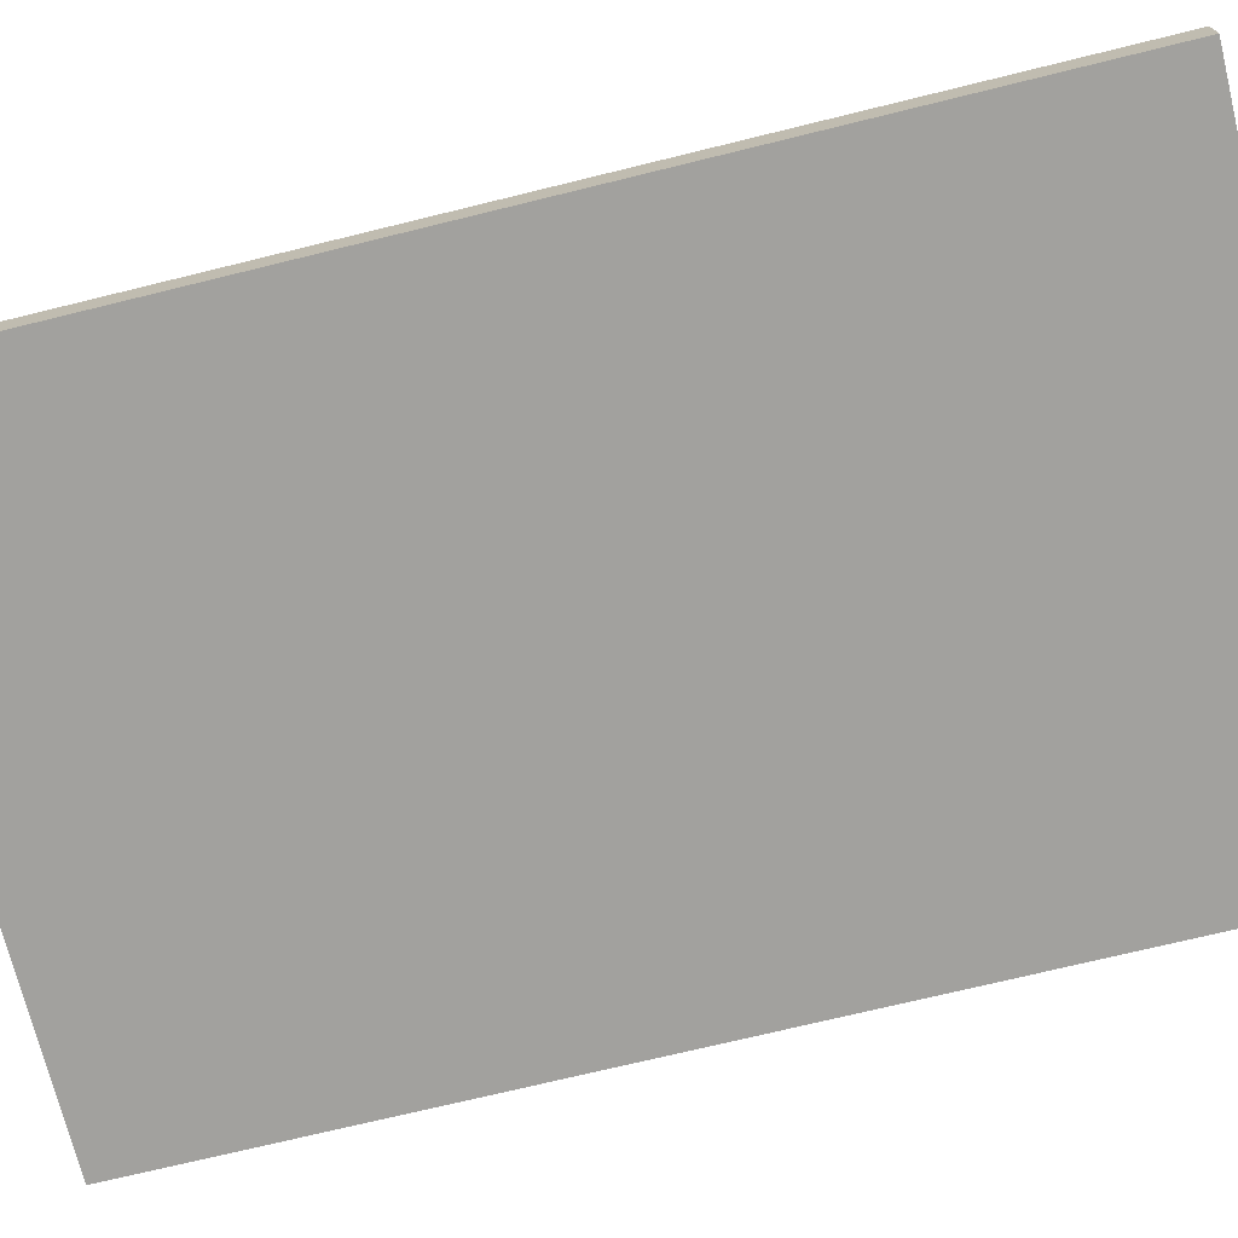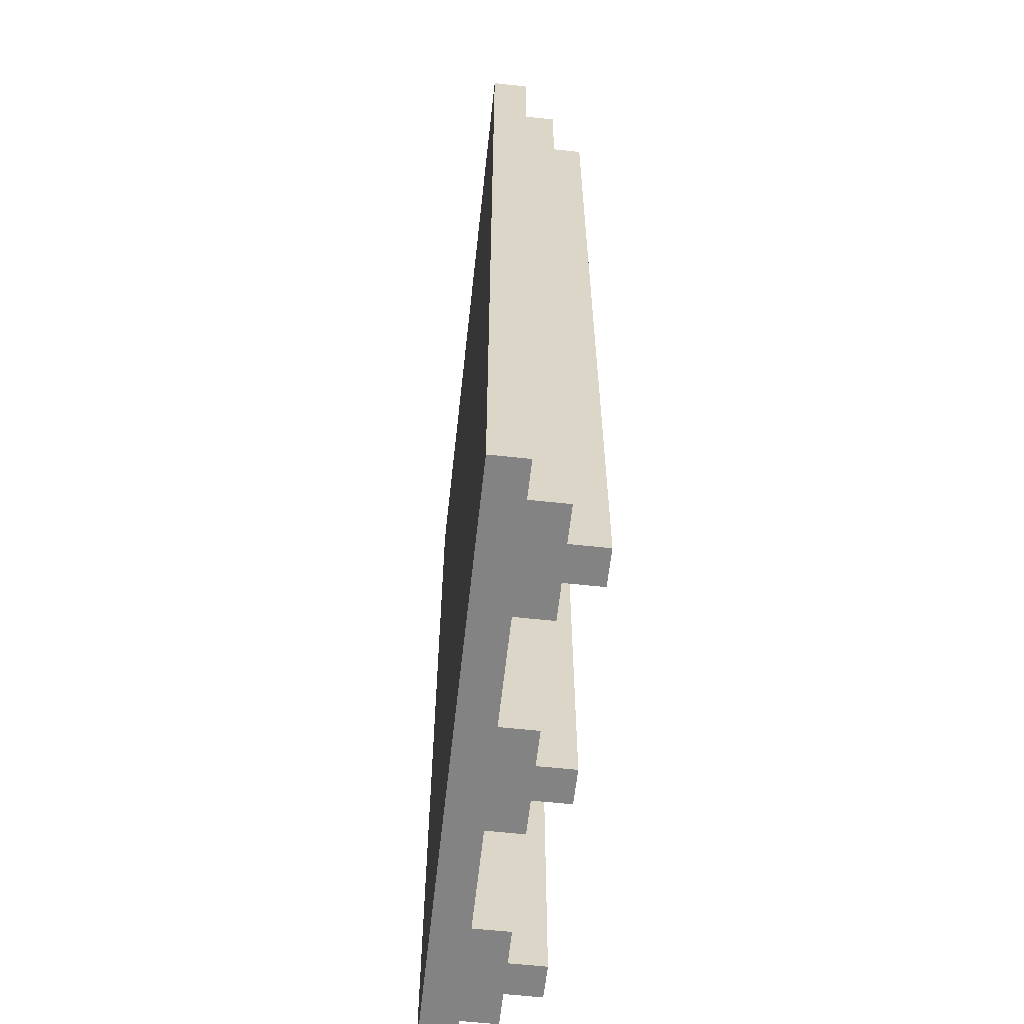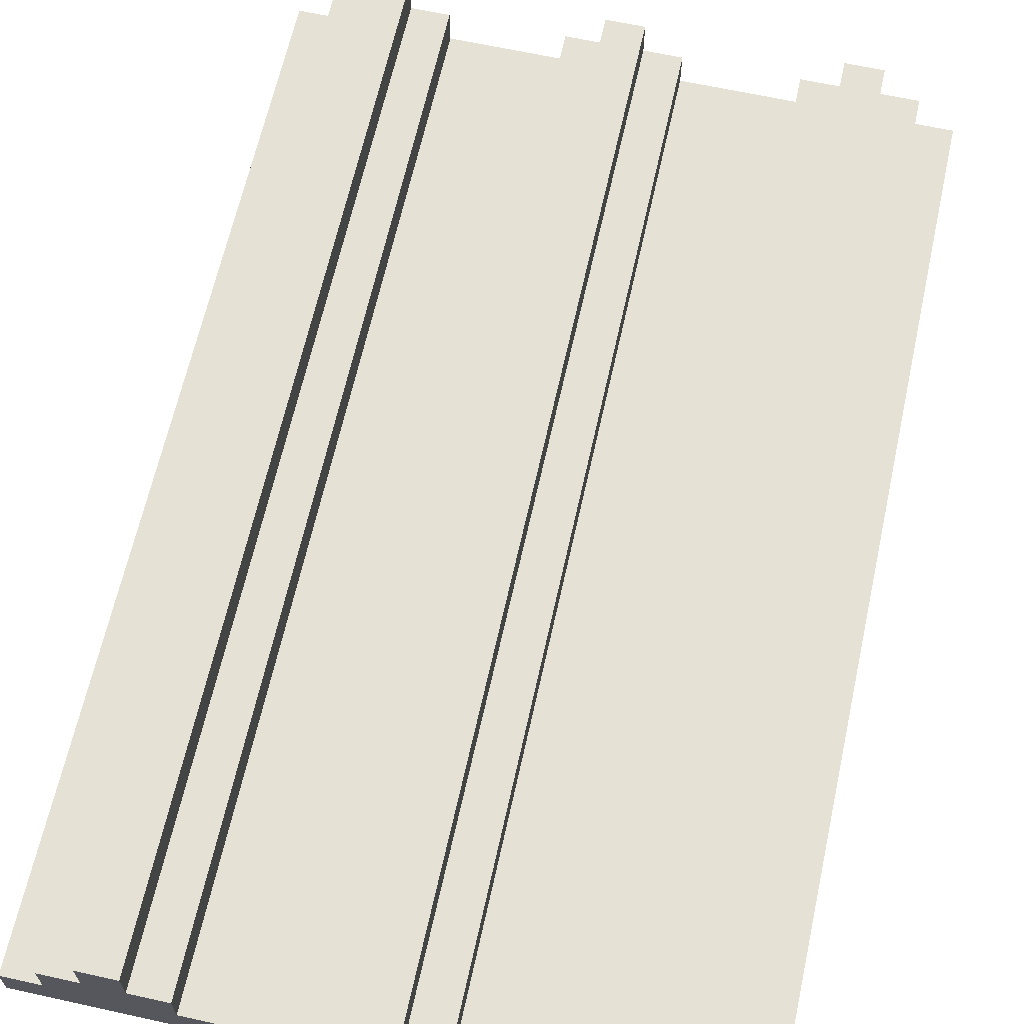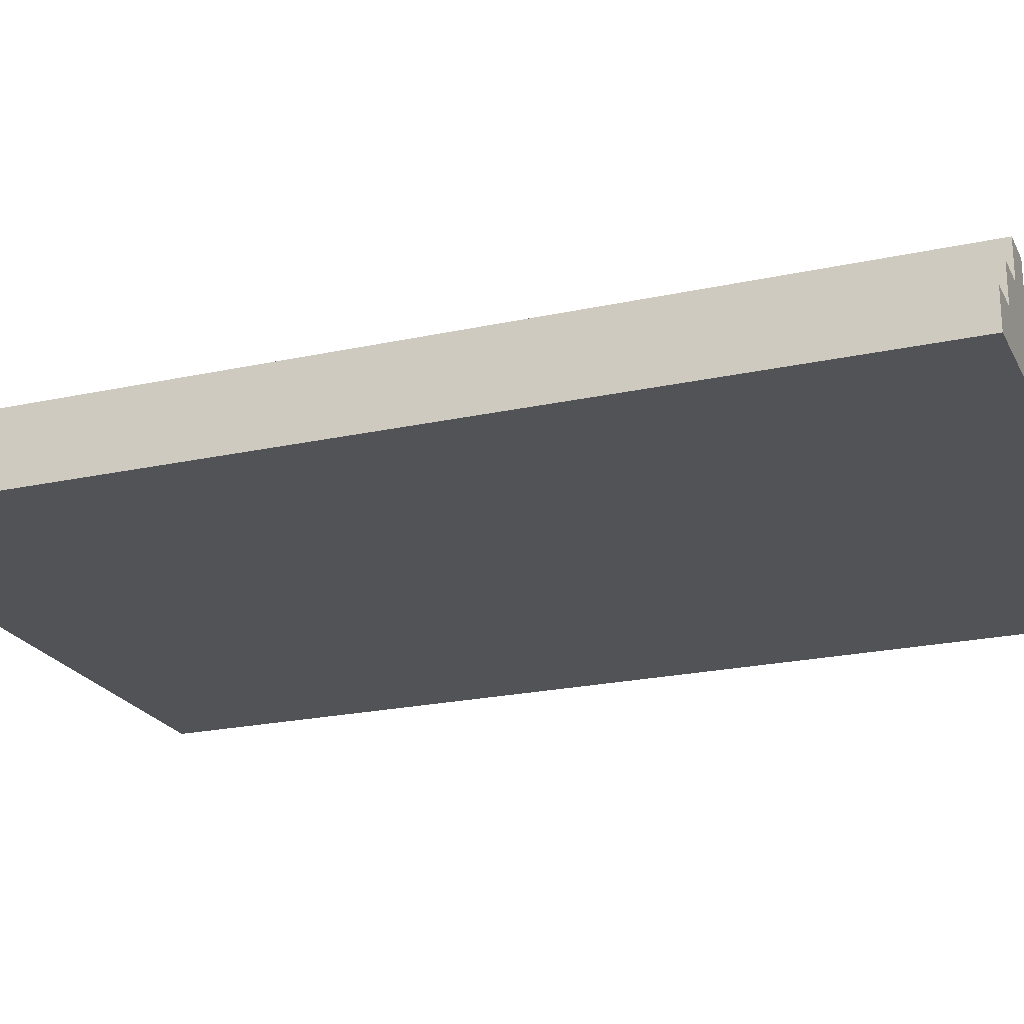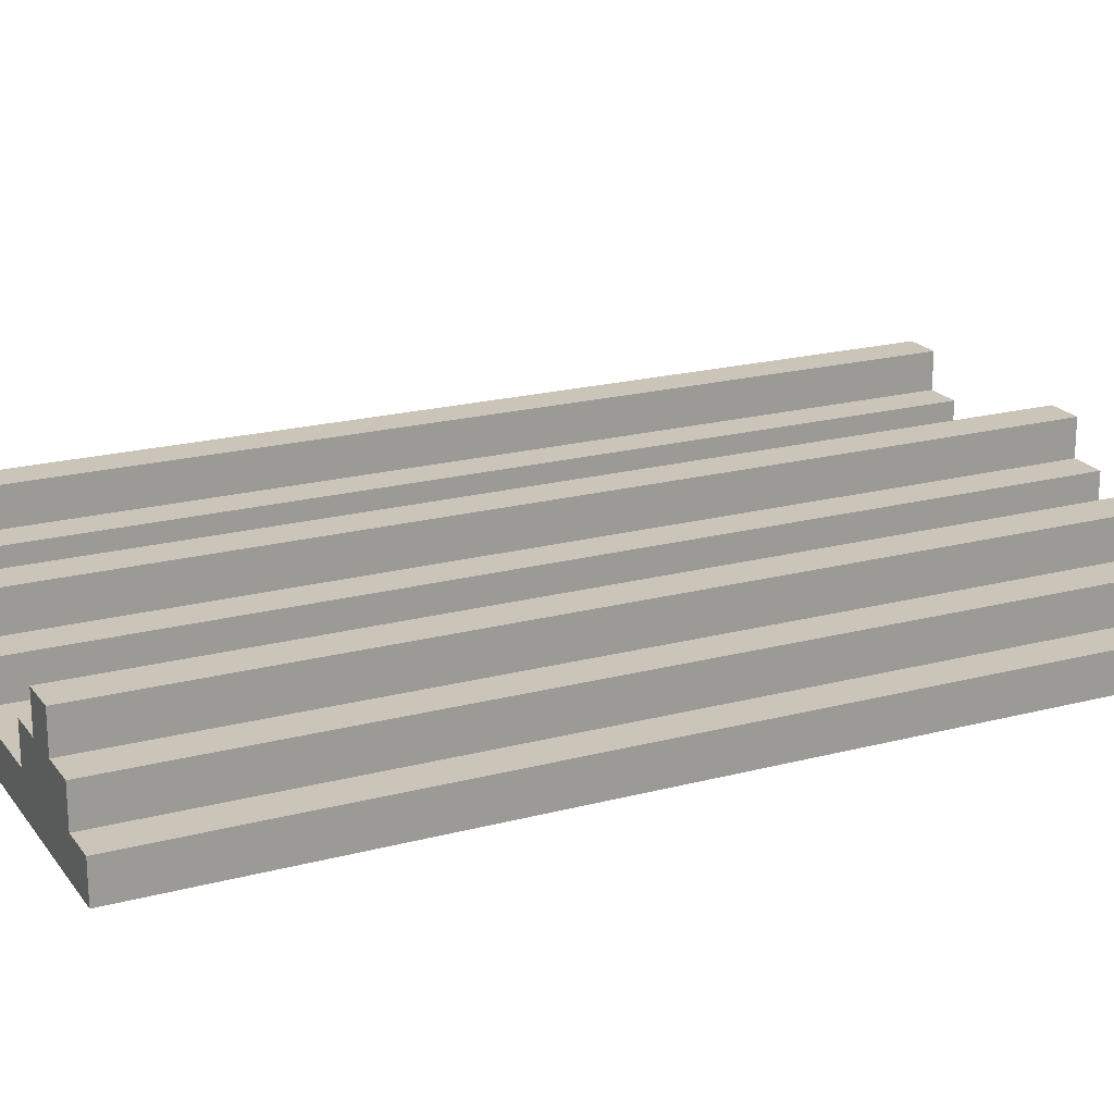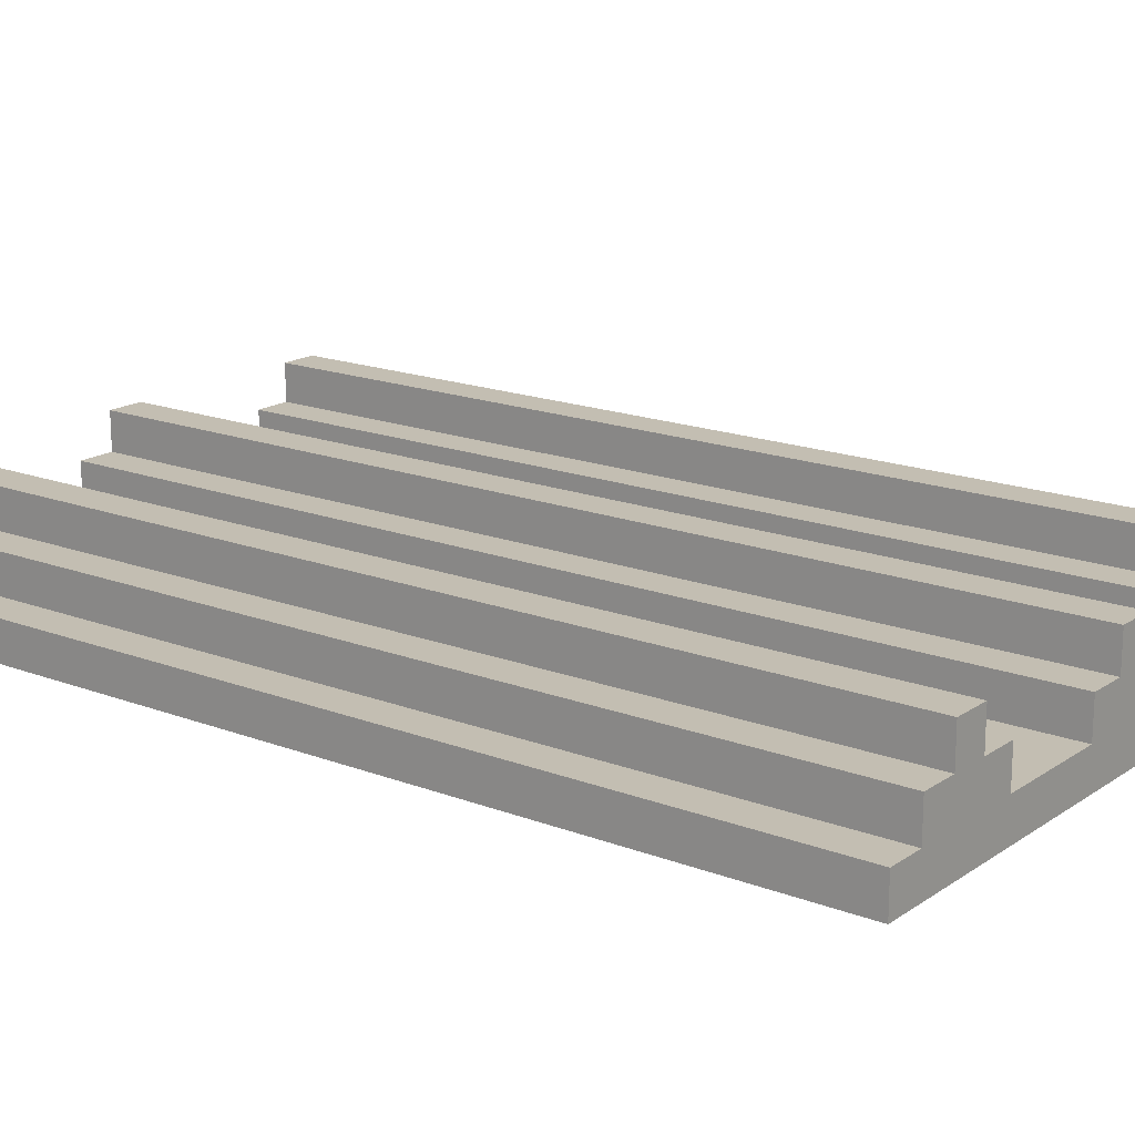
<metadata>
{"format":"obj","ext":"obj","renderer":"f3d","projection":"perspective","resolution":1024,"background":"white","views":[{"elev":-72.0,"azim":-76.2,"up":"+Y"},{"elev":-61.0,"azim":83.7,"up":"+Z"},{"elev":64.8,"azim":12.5,"up":"+Y"},{"elev":-22.0,"azim":111.0,"up":"+Y"},{"elev":20.3,"azim":64.2,"up":"+Y"},{"elev":17.4,"azim":-52.8,"up":"+Y"}]}
</metadata>
<code>
o
v 0.3 0 1.5
v 0.3 0 -1.1
v 0.3 0.1 1.5
v 0.3 0.1 -1.1
v 0.4 0.1 1.5
v 0.4 0.1 -1.1
v 0.4 0.2 1.5
v 0.4 0.2 -1.1
v 0.5 0.2 1.5
v 0.5 0.2 -1.1
v 0.5 0.3 1.5
v 0.5 0.3 -1.1
v 1 0.1 1.5
v 1 0.1 -1.1
v 1 0.2 1.5
v 1 0.2 -1.1
v 1.1 0.2 1.5
v 1.1 0.2 -1.1
v 1.1 0.3 1.5
v 1.1 0.3 -1.1
v 1.6 0.1 1.5
v 1.6 0.1 -1.1
v 1.6 0.2 1.5
v 1.6 0.2 -1.1
v 1.7 0.2 1.5
v 1.7 0.2 -1.1
v 1.7 0.3 1.5
v 1.7 0.3 -1.1
v 0.6 0.2 1.5
v 0.6 0.2 -1.1
v 0.6 0.3 1.5
v 0.6 0.3 -1.1
v 0.7 0.1 1.5
v 0.7 0.1 -1.1
v 0.7 0.2 1.5
v 0.7 0.2 -1.1
v 1.2 0.2 1.5
v 1.2 0.2 -1.1
v 1.2 0.3 1.5
v 1.2 0.3 -1.1
v 1.3 0.1 1.5
v 1.3 0.1 -1.1
v 1.3 0.2 1.5
v 1.3 0.2 -1.1
v 1.8 0.2 1.5
v 1.8 0.2 -1.1
v 1.8 0.3 1.5
v 1.8 0.3 -1.1
v 1.9 0.1 1.5
v 1.9 0.1 -1.1
v 1.9 0.2 1.5
v 1.9 0.2 -1.1
v 2 0 1.5
v 2 0 -1.1
v 2 0.1 1.5
v 2 0.1 -1.1
v 0.3 0 1.5
v 0.3 0.1 1.5
v 0.4 0.1 1.5
v 0.4 0.2 1.5
v 0.5 0.2 1.5
v 0.5 0.3 1.5
v 0.6 0.2 1.5
v 0.6 0.3 1.5
v 0.7 0.1 1.5
v 0.7 0.2 1.5
v 1 0.1 1.5
v 1 0.2 1.5
v 1.1 0.2 1.5
v 1.1 0.3 1.5
v 1.2 0.2 1.5
v 1.2 0.3 1.5
v 1.3 0.1 1.5
v 1.3 0.2 1.5
v 1.6 0.1 1.5
v 1.6 0.2 1.5
v 1.7 0.2 1.5
v 1.7 0.3 1.5
v 1.8 0.2 1.5
v 1.8 0.3 1.5
v 1.9 0.1 1.5
v 1.9 0.2 1.5
v 2 0 1.5
v 2 0.1 1.5
v 0.3 0 -1.1
v 0.3 0.1 -1.1
v 0.4 0.1 -1.1
v 0.4 0.2 -1.1
v 0.5 0.2 -1.1
v 0.5 0.3 -1.1
v 0.6 0.2 -1.1
v 0.6 0.3 -1.1
v 0.7 0.1 -1.1
v 0.7 0.2 -1.1
v 1 0.1 -1.1
v 1 0.2 -1.1
v 1.1 0.2 -1.1
v 1.1 0.3 -1.1
v 1.2 0.2 -1.1
v 1.2 0.3 -1.1
v 1.3 0.1 -1.1
v 1.3 0.2 -1.1
v 1.6 0.1 -1.1
v 1.6 0.2 -1.1
v 1.7 0.2 -1.1
v 1.7 0.3 -1.1
v 1.8 0.2 -1.1
v 1.8 0.3 -1.1
v 1.9 0.1 -1.1
v 1.9 0.2 -1.1
v 2 0 -1.1
v 2 0.1 -1.1
v 0.3 0 1.5
v 2 0 1.5
v 0.3 0 -1.1
v 2 0 -1.1
v 0.3 0.1 1.5
v 0.4 0.1 1.5
v 0.7 0.1 1.5
v 1 0.1 1.5
v 1.3 0.1 1.5
v 1.6 0.1 1.5
v 1.9 0.1 1.5
v 2 0.1 1.5
v 0.3 0.1 -1.1
v 0.4 0.1 -1.1
v 0.7 0.1 -1.1
v 1 0.1 -1.1
v 1.3 0.1 -1.1
v 1.6 0.1 -1.1
v 1.9 0.1 -1.1
v 2 0.1 -1.1
v 0.4 0.2 1.5
v 0.5 0.2 1.5
v 0.6 0.2 1.5
v 0.7 0.2 1.5
v 1 0.2 1.5
v 1.1 0.2 1.5
v 1.2 0.2 1.5
v 1.3 0.2 1.5
v 1.6 0.2 1.5
v 1.7 0.2 1.5
v 1.8 0.2 1.5
v 1.9 0.2 1.5
v 0.4 0.2 -1.1
v 0.5 0.2 -1.1
v 0.6 0.2 -1.1
v 0.7 0.2 -1.1
v 1 0.2 -1.1
v 1.1 0.2 -1.1
v 1.2 0.2 -1.1
v 1.3 0.2 -1.1
v 1.6 0.2 -1.1
v 1.7 0.2 -1.1
v 1.8 0.2 -1.1
v 1.9 0.2 -1.1
v 0.5 0.3 1.5
v 0.6 0.3 1.5
v 1.1 0.3 1.5
v 1.2 0.3 1.5
v 1.7 0.3 1.5
v 1.8 0.3 1.5
v 0.5 0.3 -1.1
v 0.6 0.3 -1.1
v 1.1 0.3 -1.1
v 1.2 0.3 -1.1
v 1.7 0.3 -1.1
v 1.8 0.3 -1.1
f 3 2 1
f 4 2 3
f 7 6 5
f 8 6 7
f 11 10 9
f 12 10 11
f 15 14 13
f 16 14 15
f 19 18 17
f 20 18 19
f 23 22 21
f 24 22 23
f 27 26 25
f 28 26 27
f 29 30 31
f 31 30 32
f 33 34 35
f 35 34 36
f 37 38 39
f 39 38 40
f 41 42 43
f 43 42 44
f 45 46 47
f 47 46 48
f 49 50 51
f 51 50 52
f 53 54 55
f 55 54 56
f 59 58 57
f 61 60 59
f 63 61 59
f 63 62 61
f 64 62 63
f 65 59 57
f 65 63 59
f 66 63 65
f 67 65 57
f 69 68 67
f 71 69 67
f 71 70 69
f 72 70 71
f 73 67 57
f 73 71 67
f 74 71 73
f 75 73 57
f 77 76 75
f 79 77 75
f 79 78 77
f 80 78 79
f 81 75 57
f 81 79 75
f 82 79 81
f 83 81 57
f 84 81 83
f 85 86 87
f 87 88 89
f 87 89 91
f 89 90 91
f 91 90 92
f 85 87 93
f 87 91 93
f 93 91 94
f 85 93 95
f 95 96 97
f 95 97 99
f 97 98 99
f 99 98 100
f 85 95 101
f 95 99 101
f 101 99 102
f 85 101 103
f 103 104 105
f 103 105 107
f 105 106 107
f 107 106 108
f 85 103 109
f 103 107 109
f 109 107 110
f 85 109 111
f 111 109 112
f 115 114 113
f 116 114 115
f 117 118 125
f 125 118 126
f 119 120 127
f 127 120 128
f 121 122 129
f 129 122 130
f 123 124 131
f 131 124 132
f 133 134 145
f 145 134 146
f 135 136 147
f 147 136 148
f 137 138 149
f 149 138 150
f 139 140 151
f 151 140 152
f 141 142 153
f 153 142 154
f 143 144 155
f 155 144 156
f 157 158 163
f 163 158 164
f 159 160 165
f 165 160 166
f 161 162 167
f 167 162 168

</code>
